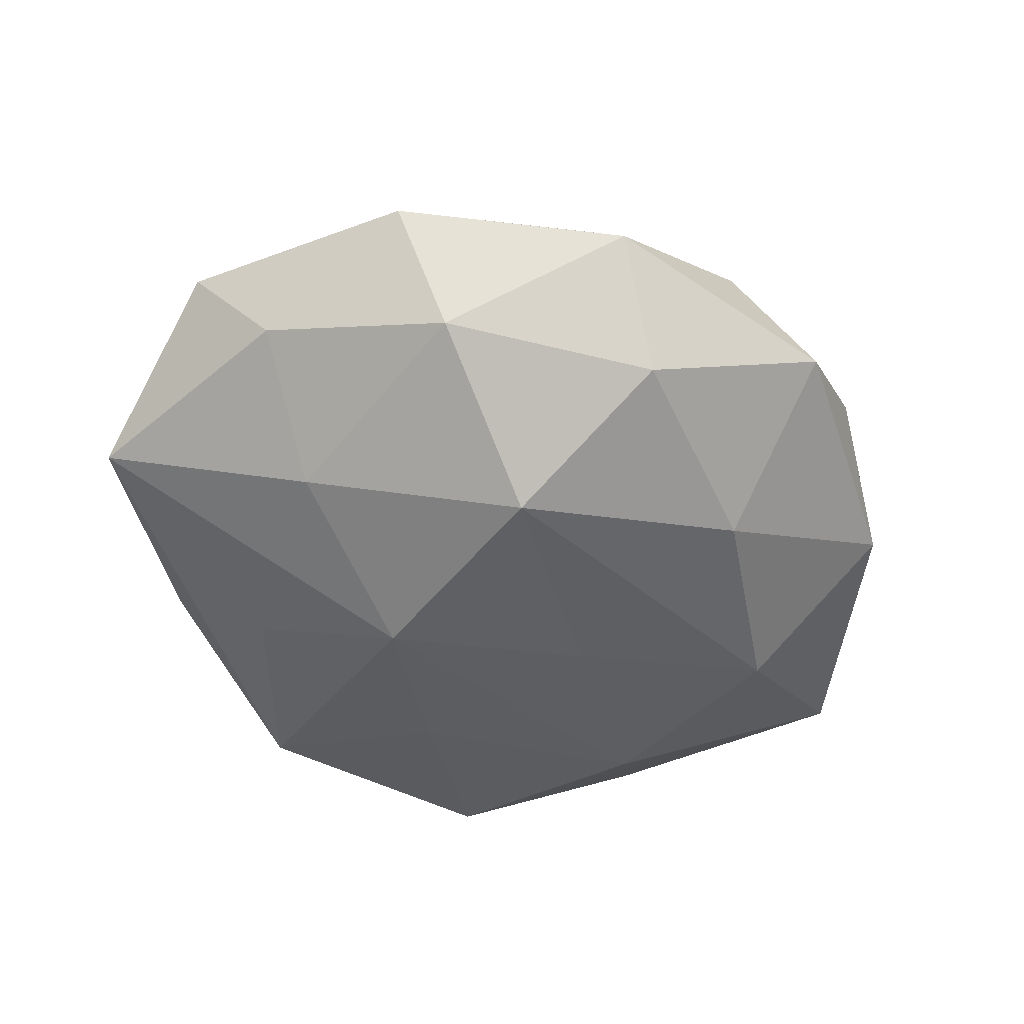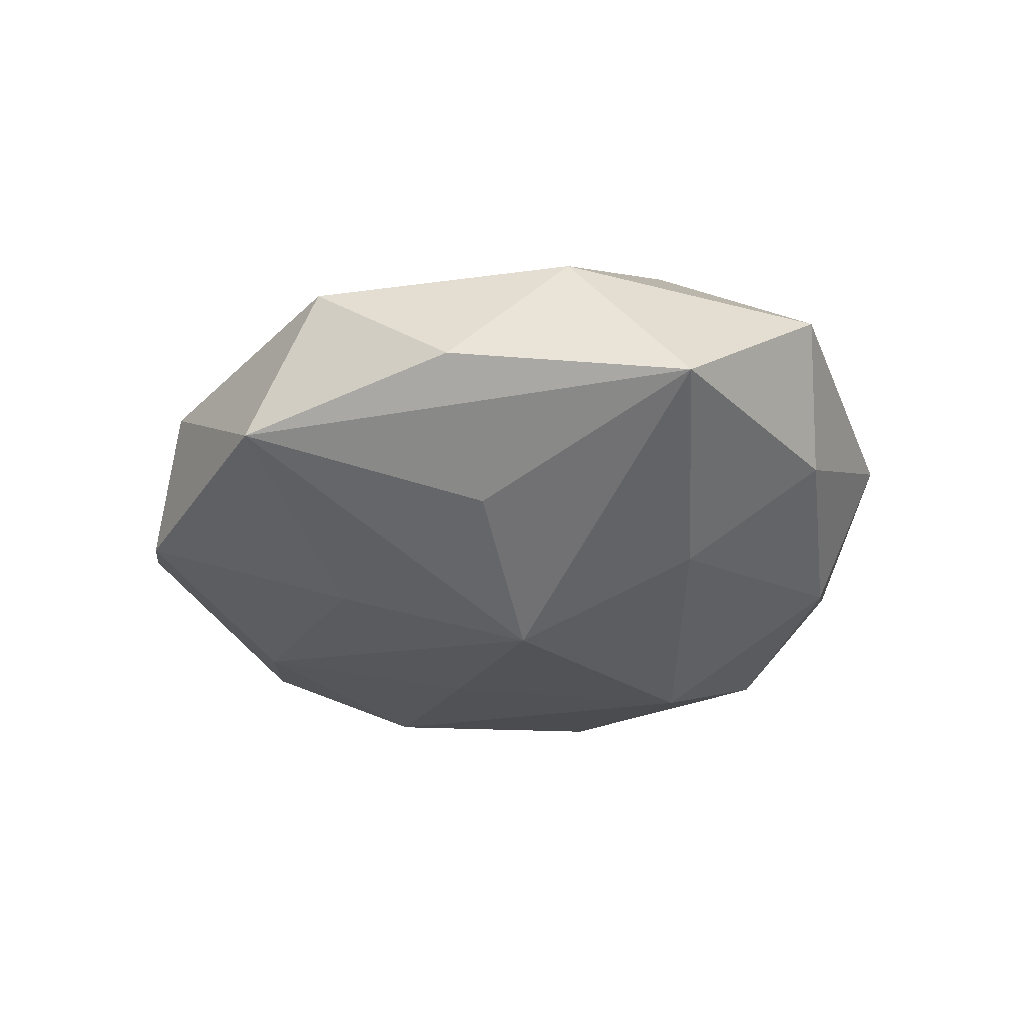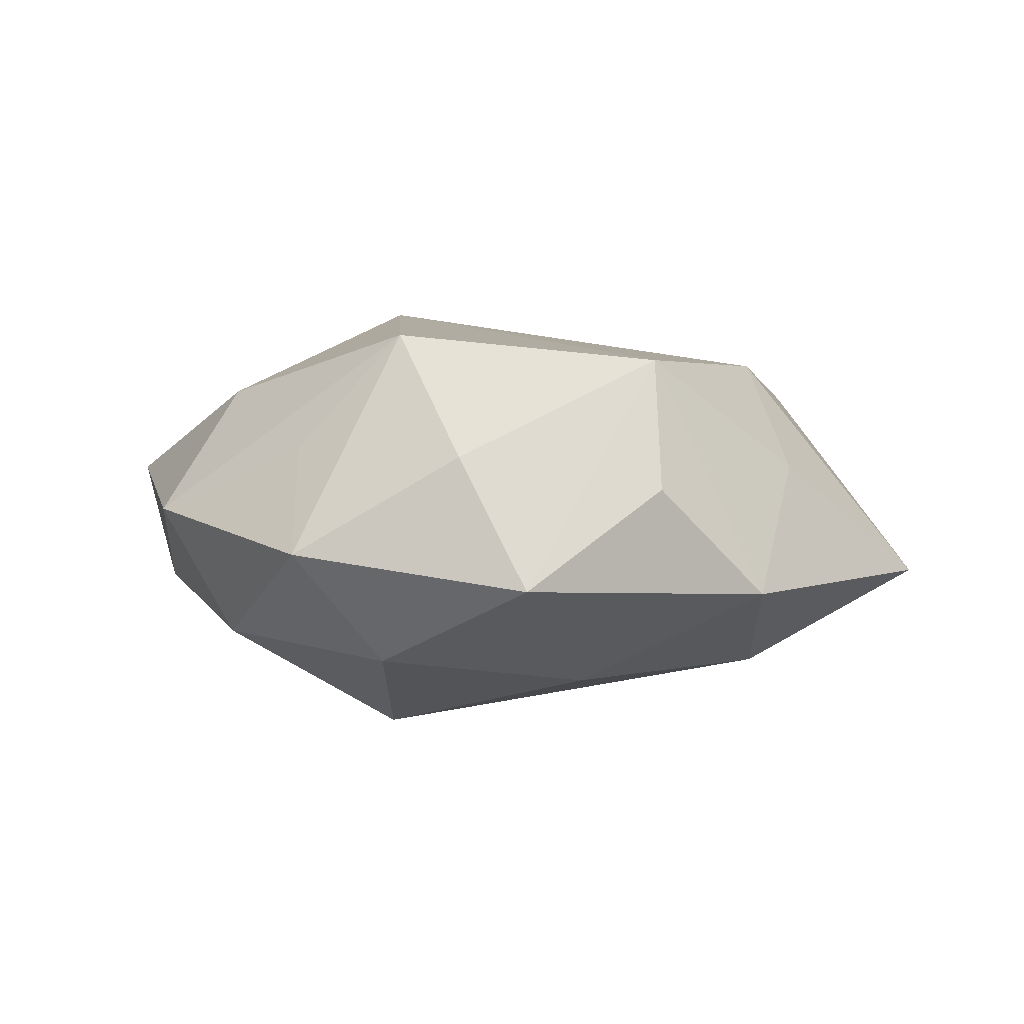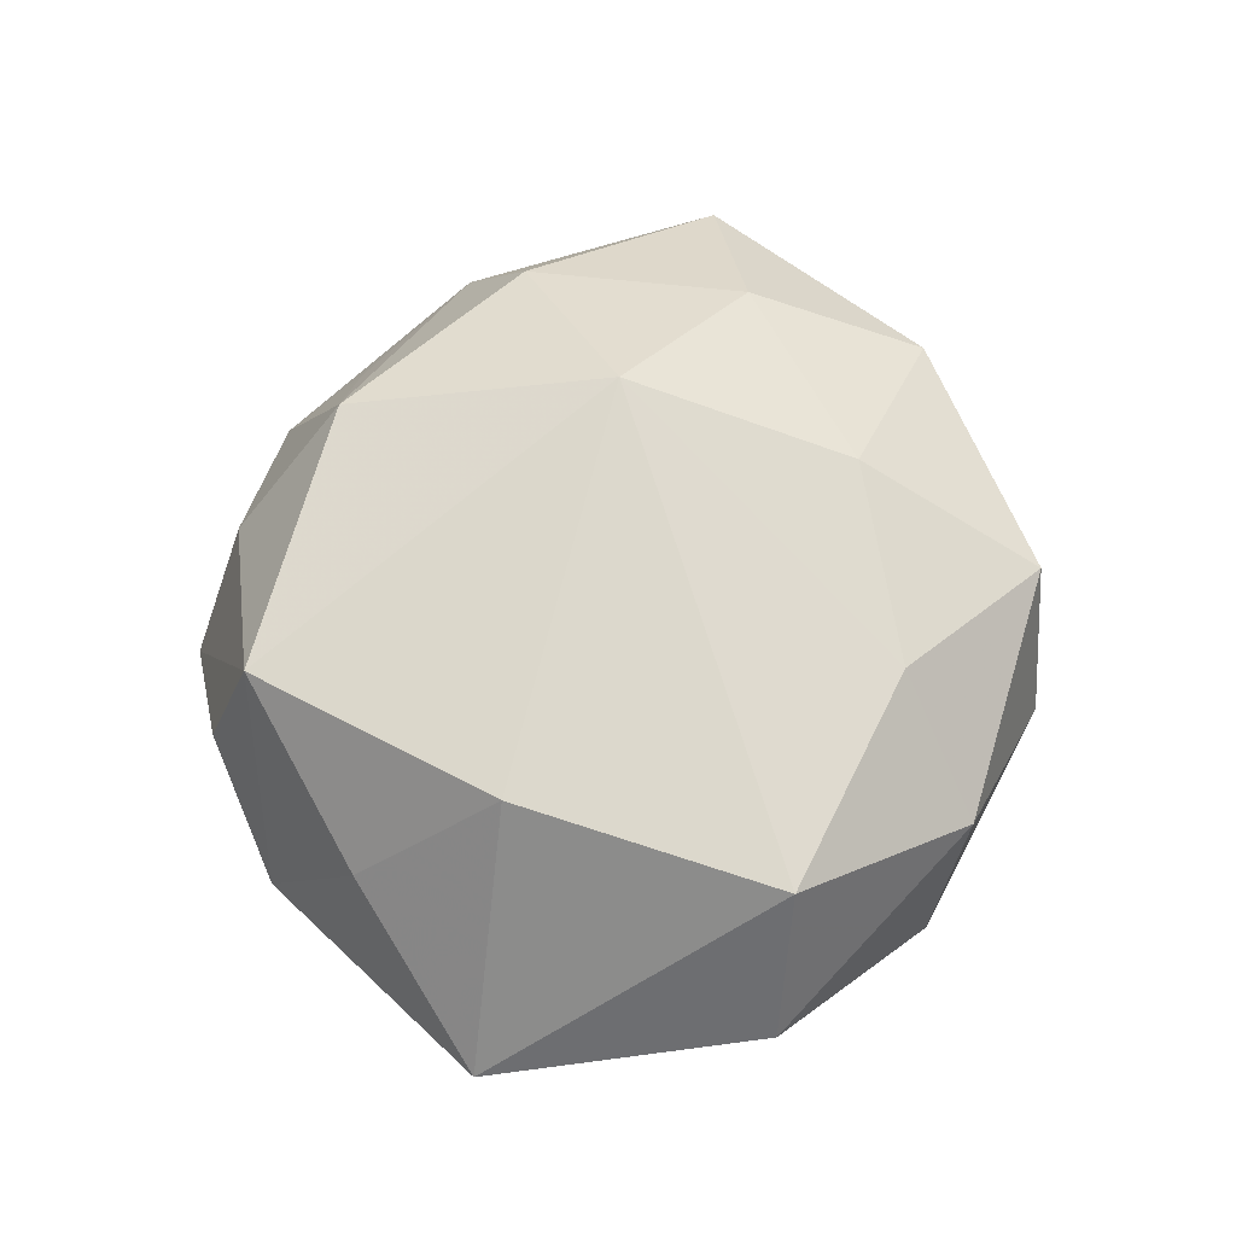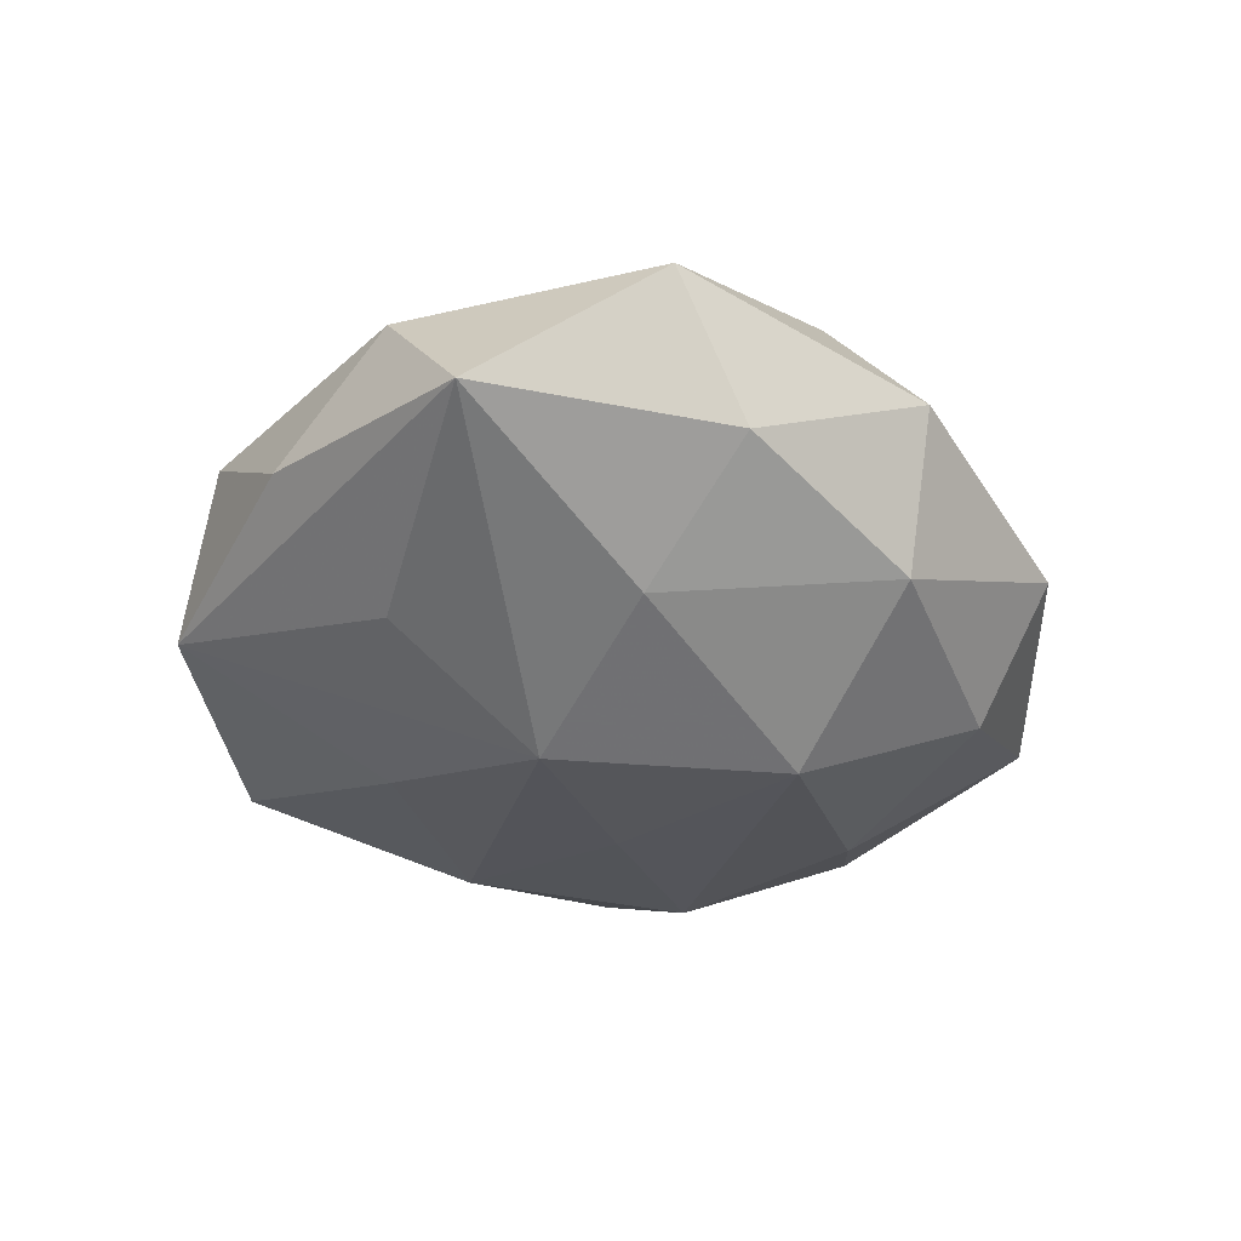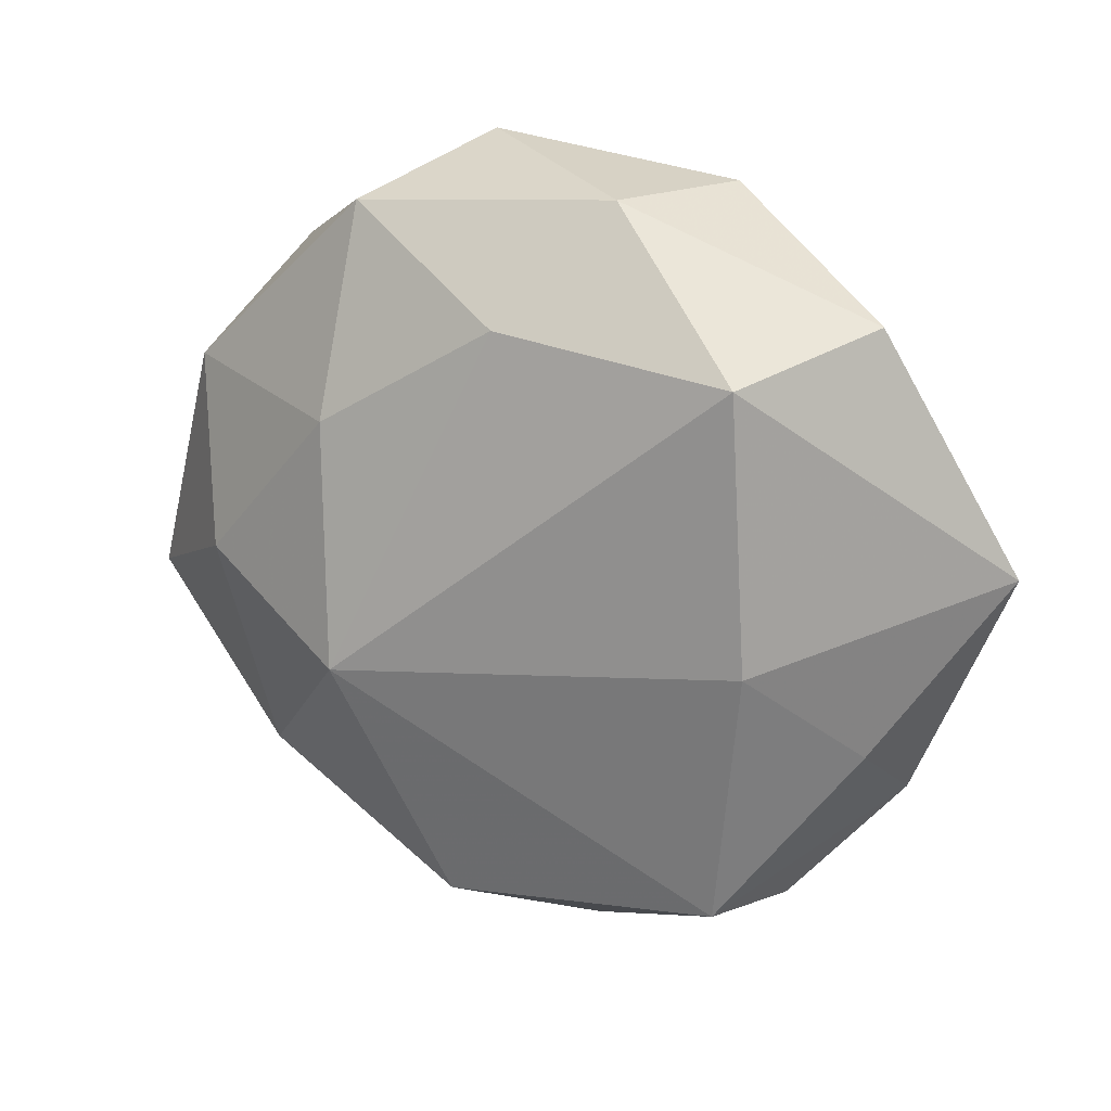
<metadata>
{"format":"obj","ext":"obj","renderer":"f3d","projection":"perspective","resolution":1024,"background":"white","views":[{"elev":-52.5,"azim":-28.2,"up":"+Z"},{"elev":-28.1,"azim":-124.0,"up":"+Z"},{"elev":0.6,"azim":21.2,"up":"+Z"},{"elev":63.1,"azim":113.3,"up":"+Z"},{"elev":-35.0,"azim":-85.2,"up":"+Z"},{"elev":26.0,"azim":28.5,"up":"+Y"}]}
</metadata>
<code>
v -0.005097 -0.01118 -0.01567
v 0.0007373 0.01517 -0.0114
v 0.03175 0.003844 -0.004144
v -0.03123 0.006837 -0.004739
v 0.01783 -0.01733 0.01115
v 0.0116 -0.02624 -0.004882
v 0.006692 0.00098 -0.0132
v -0.01512 -0.01842 -0.008576
v -0.01099 0.01217 0.01169
v -0.02063 0.0006919 0.01088
v -0.02031 0.01953 -0.002175
v -0.02469 0.01225 0.005335
v 0.01752 0.01917 0.009846
v -0.008053 -0.003273 0.01614
v 0.02283 0.02071 -0.0007106
v 0.02074 -0.002556 -0.01088
v -0.0007233 -0.01966 0.01325
v -0.02011 -0.0201 0.0006199
v -0.01187 0.02523 0.005038
v 0.005897 0.02722 0.002631
v -0.0006924 -0.0228 -0.01016
v 0.01719 0.01224 -0.009726
v -0.0185 -0.002732 -0.01108
v -0.02532 -0.009417 -0.004721
v 0.01925 -0.0202 0.002038
v -0.007599 0.00451 -0.01529
v -0.0302 -0.005494 0.003947
v -0.01509 0.01306 -0.009521
v 0.0196 0.0009607 0.01165
v -0.007647 -0.02214 0.005117
v -0.005466 -0.02761 -0.002502
v 0.02478 -0.0141 -0.005339
v 0.000783 0.01996 0.009696
v 0.01125 -0.0142 -0.01185
v 0.006011 -0.02477 0.004294
v -0.007168 0.02803 -0.00523
v 0.02499 -0.007121 0.003766
v 0.01006 0.02657 -0.006646
v -0.01699 -0.01405 0.009674
f 16 22 3
f 15 13 3
f 36 19 20
f 13 15 20
f 12 4 27
f 36 4 11
f 11 19 36
f 4 12 11
f 11 12 19
f 1 16 34
f 6 31 21
f 1 34 21
f 21 34 6
f 1 21 8
f 8 21 31
f 32 16 3
f 6 34 32
f 32 34 16
f 36 20 38
f 38 20 15
f 3 22 38
f 38 15 3
f 28 4 36
f 36 26 28
f 28 26 4
f 23 26 1
f 4 26 23
f 1 8 23
f 22 16 7
f 7 26 22
f 7 16 1
f 1 26 7
f 19 12 9
f 14 39 17
f 10 12 27
f 27 39 10
f 10 39 14
f 14 9 10
f 10 9 12
f 18 8 31
f 18 39 27
f 18 17 39
f 22 26 2
f 2 38 22
f 2 26 36
f 36 38 2
f 4 23 24
f 24 23 8
f 27 4 24
f 24 18 27
f 8 18 24
f 33 14 13
f 33 9 14
f 19 9 33
f 13 20 33
f 33 20 19
f 35 31 6
f 35 17 31
f 31 17 30
f 30 18 31
f 17 18 30
f 17 35 5
f 5 35 6
f 14 17 5
f 6 32 25
f 25 5 6
f 32 5 25
f 14 5 29
f 13 14 29
f 3 13 29
f 3 29 37
f 37 29 5
f 37 32 3
f 37 5 32

</code>
